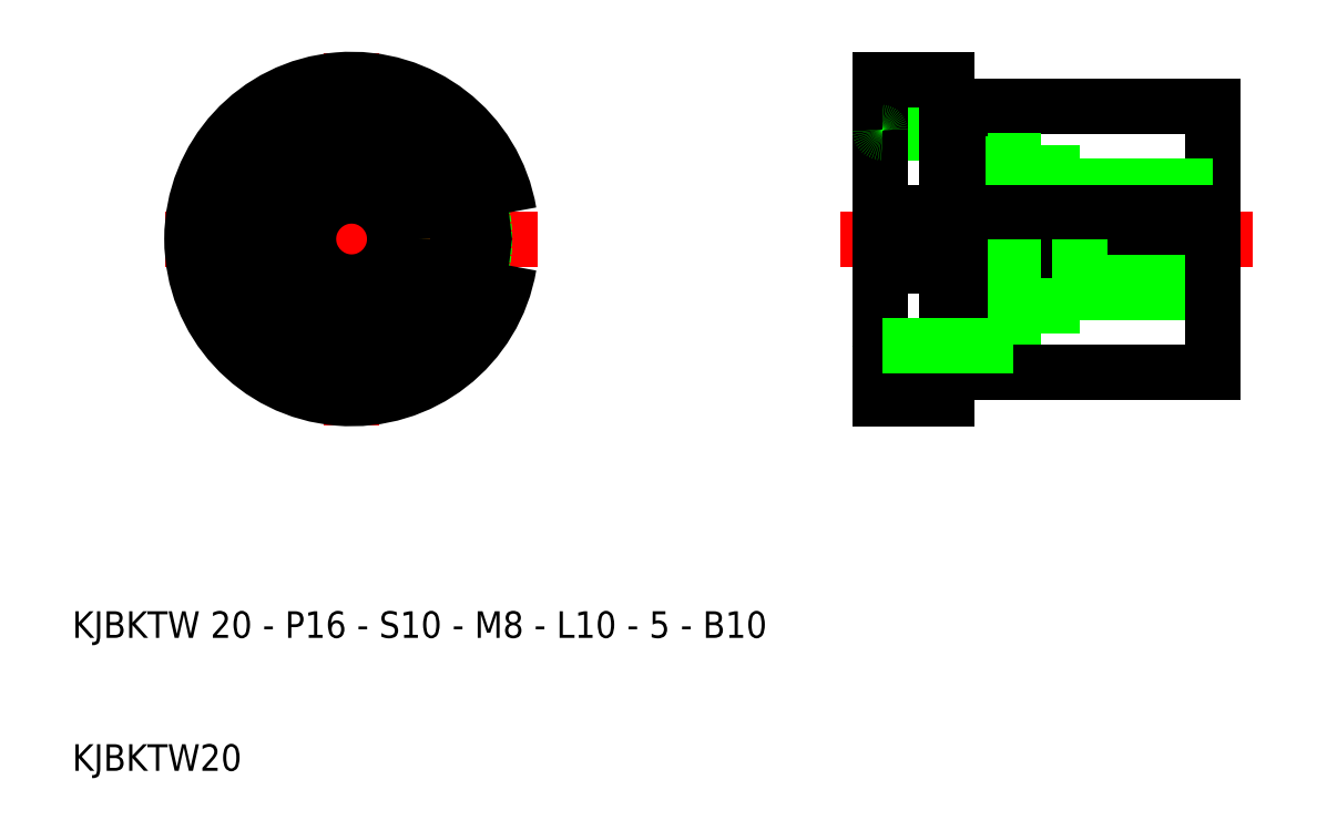
<metadata>
{"format":"dxf","ext":"dxf","renderer":"ezdxf+matplotlib","layout":"modelspace","background":"white","min_lineweight":24,"dpi":150}
</metadata>
<code>
0
SECTION
2
ENTITIES
0
LINE
8
CENTER
10
60.12
20
58.16
30
0
11
32.12
21
58.16
31
0
0
TEXT
8
0
10
25.12
20
28.16
30
0
40
2
1
KJBKTW 20 - P16 - S10 - M8 - L10 - 5 - B10
0
TEXT
8
0
10
25.12
20
18.16
30
0
40
2
1
KJBKTW20
0
LINE
8
CENTER
10
46.12
20
44.16
30
0
11
46.12
21
72.16
31
0
0
CIRCLE
8
0
10
46.12
20
58.16
30
0
40
4
0
CIRCLE
8
0
10
46.12
20
58.16
30
0
40
3.242
0
LINE
8
0
10
95.82
20
66.16
30
0
11
86.02
21
66.16
31
0
0
LINE
8
CENTER
10
82.82
20
58.16
30
0
11
113.8
21
58.16
31
0
0
LINE
8
0
10
110.8
20
68.16
30
0
11
91.82
21
68.16
31
0
0
LINE
8
0
10
90.82
20
70.16
30
0
11
85.82
21
70.16
31
0
0
LINE
8
0
10
90.82
20
70.16
30
0
11
90.82
21
58.16
31
0
0
LINE
8
0
10
91.82
20
68.16
30
0
11
91.82
21
58.16
31
0
0
LINE
8
0
10
100.8
20
63.16
30
0
11
95.82
21
63.16
31
0
0
LINE
8
0
10
95.82
20
66.16
30
0
11
95.82
21
58.16
31
0
0
LINE
8
0
10
110.8
20
58.16
30
0
11
110.8
21
68.16
31
0
0
LINE
8
0
10
100.8
20
63.16
30
0
11
100.8
21
58.16
31
0
0
LINE
8
0
10
85.82
20
70.16
30
0
11
85.82
21
58.16
31
0
0
ARC
8
0
10
86.02
20
66.36
30
0
40
0.2
50
180
51
270
0
LINE
8
0
10
91.82
20
67.96
30
0
11
90.82
21
67.96
31
0
0
CIRCLE
8
0
10
46.12
20
58.16
30
0
40
10
0
ARC
8
0
10
46.12
20
58.16
30
0
40
12
50
9.56
51
350.4
0
ARC
8
0
10
58.12
20
58.16
30
0
40
2
50
94.78
51
265.2
0
CIRCLE
8
0
10
46.12
20
58.16
30
0
40
5
0
CIRCLE
8
0
10
46.12
20
58.16
30
0
40
8
0
LINE
8
0
10
100.8
20
62.16
30
0
11
110.8
21
62.16
31
0
0
LINE
8
0
10
100.8
20
61.4
30
0
11
110.8
21
61.4
31
0
0
LINE
8
0
10
85.82
20
60.15
30
0
11
110.8
21
60.15
31
0
0
LINE
8
0
10
85.82
20
56.17
30
0
11
110.8
21
56.17
31
0
0
LINE
8
0
10
100.8
20
54.92
30
0
11
110.8
21
54.92
31
0
0
LINE
8
0
10
100.8
20
54.16
30
0
11
110.8
21
54.16
31
0
0
LINE
8
0
10
91.82
20
48.36
30
0
11
90.82
21
48.36
31
0
0
ARC
8
0
10
86.02
20
49.96
30
0
40
0.2
50
90
51
180
0
LINE
8
0
10
85.82
20
46.16
30
0
11
85.82
21
58.16
31
0
0
LINE
8
0
10
100.8
20
53.16
30
0
11
100.8
21
58.16
31
0
0
LINE
8
0
10
110.8
20
58.16
30
0
11
110.8
21
48.16
31
0
0
LINE
8
0
10
95.82
20
50.16
30
0
11
95.82
21
58.16
31
0
0
LINE
8
0
10
100.8
20
53.16
30
0
11
95.82
21
53.16
31
0
0
LINE
8
0
10
91.82
20
48.16
30
0
11
91.82
21
58.16
31
0
0
LINE
8
0
10
90.82
20
46.16
30
0
11
90.82
21
58.16
31
0
0
LINE
8
0
10
90.82
20
46.16
30
0
11
85.82
21
46.16
31
0
0
LINE
8
0
10
110.8
20
48.16
30
0
11
91.82
21
48.16
31
0
0
LINE
8
0
10
95.82
20
50.16
30
0
11
86.02
21
50.16
31
0
0
ENDSEC
0
EOF

</code>
